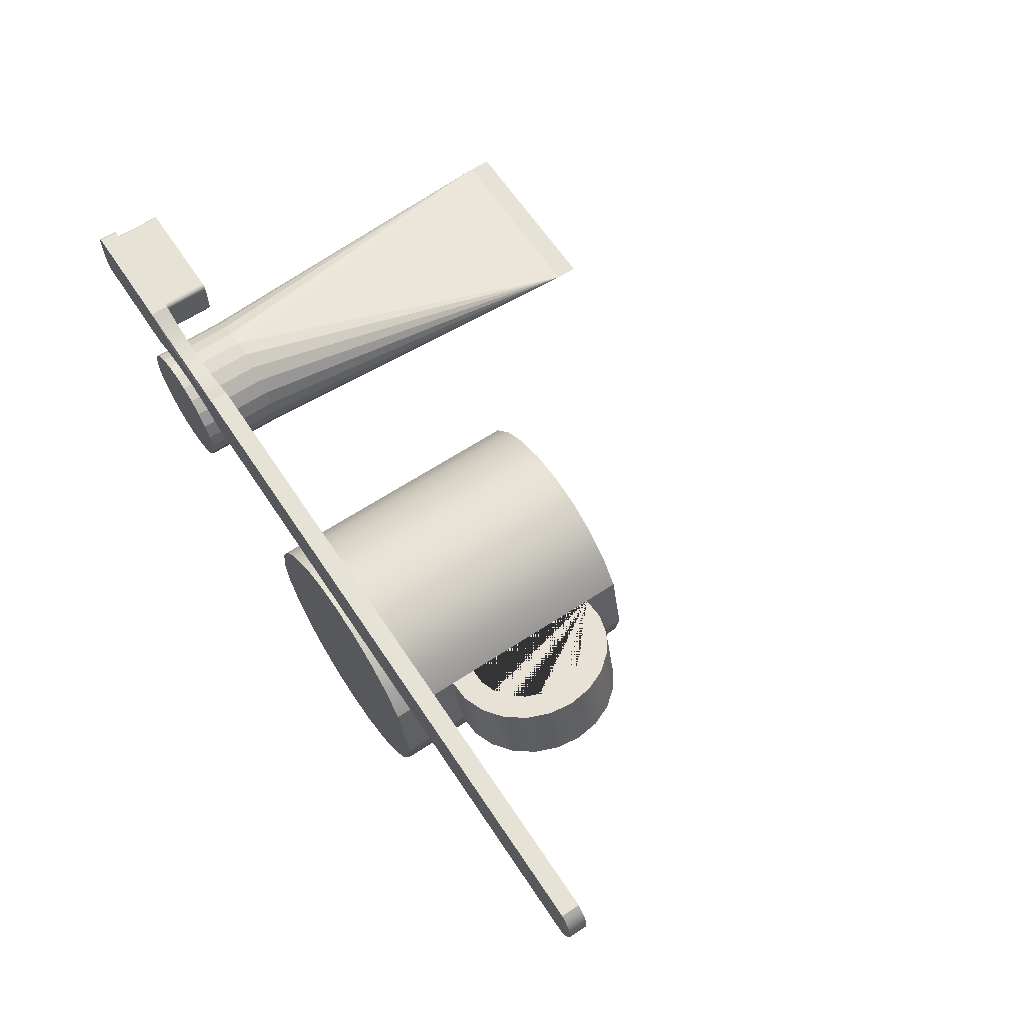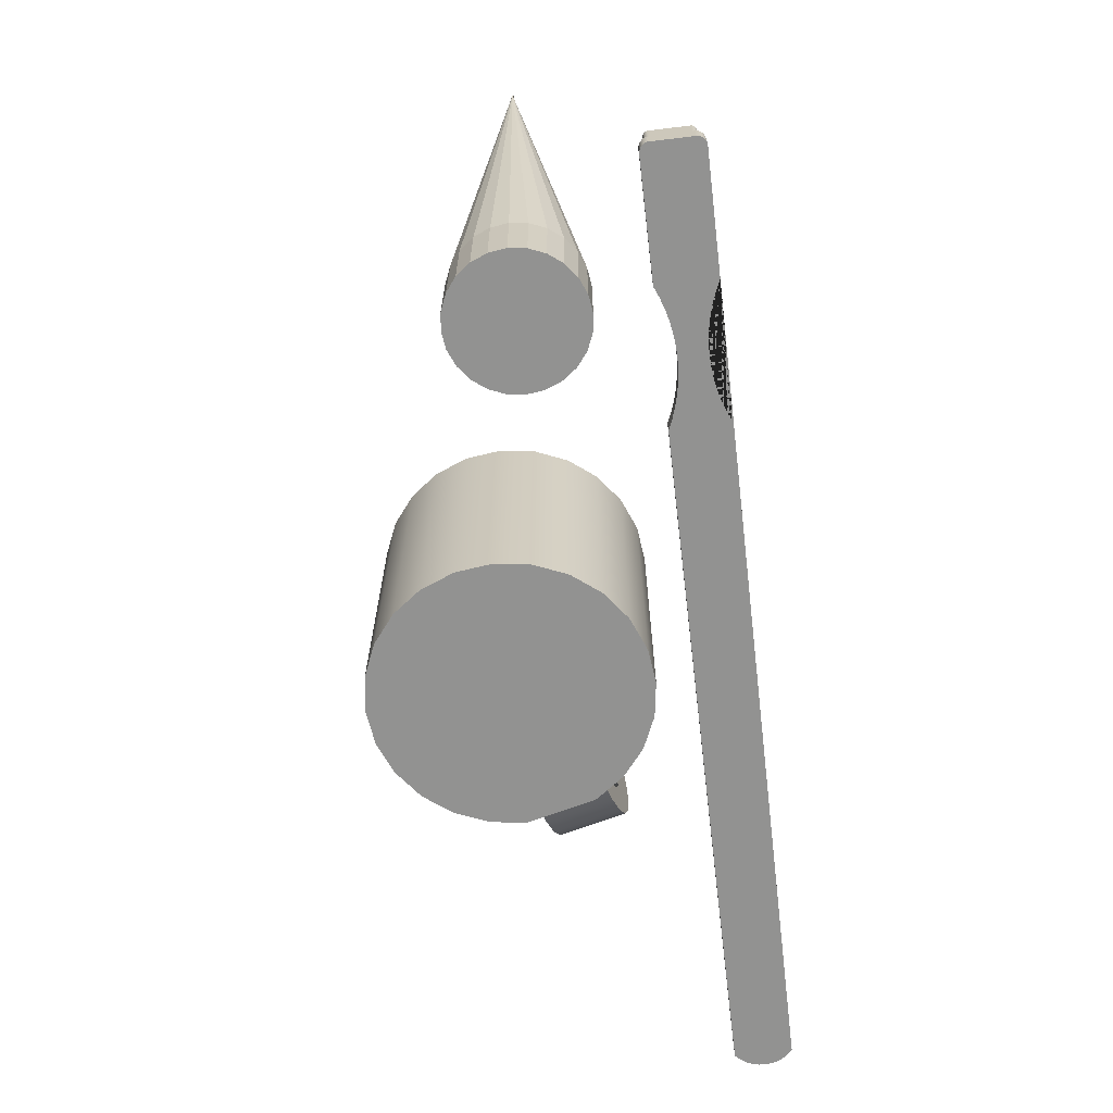
<metadata>
{"format":"obj","ext":"obj","renderer":"f3d","projection":"perspective","resolution":1024,"background":"white","views":[{"elev":63.6,"azim":56.4,"up":"+Z"},{"elev":-66.2,"azim":-83.1,"up":"+Y"}]}
</metadata>
<code>
g Mesh1 Model
v 140.1 74.63 -205.3
v 226.1 422.9 -264.6
v 50.88 422.9 -264.6
f 1 2 3
v 155.5 74.63 -207.3
f 4 2 1
v 169.8 74.63 -213.3
f 5 2 4
v 182 74.63 -222.7
f 6 2 5
v 191.4 74.63 -234.9
f 7 2 6
v 197.4 74.63 -249.2
f 8 2 7
v 199.4 74.63 -264.6
f 2 8 9
v 197.4 0.8824 -249.2
v 199.4 0.8824 -264.6
f 9 8 10 11
v 191.4 0.8824 -234.9
f 8 7 12 10
v 182 0.8824 -222.7
f 7 6 13 12
v 169.8 0.8824 -213.3
f 6 5 14 13
v 155.5 0.8824 -207.3
f 5 4 15 14
v 140.1 0.8824 -205.3
f 4 1 16 15
v 124.8 74.63 -207.3
v 124.8 0.8824 -207.3
f 1 17 18 16
f 3 17 1
v 110.5 74.63 -213.3
f 17 3 19
v 98.23 74.63 -222.7
f 19 3 20
v 88.82 74.63 -234.9
f 20 3 21
v 82.9 74.63 -249.2
f 21 3 22
v 80.88 74.63 -264.6
f 22 3 23
v 82.9 74.63 -279.9
f 3 24 23
v 88.82 74.63 -294.2
f 24 3 25
v 98.23 74.63 -306.5
f 25 3 26
v 110.5 74.63 -315.9
f 26 3 27
v 124.8 74.63 -321.8
f 27 3 28
v 140.1 74.63 -323.8
f 28 3 29
f 2 29 3
v 155.5 74.63 -321.8
f 2 30 29
v 169.8 74.63 -315.9
f 2 31 30
v 182 74.63 -306.5
f 2 32 31
v 191.4 74.63 -294.2
f 32 2 33
v 197.4 74.63 -279.9
f 2 34 33
f 34 2 9
v 197.4 0.8824 -279.9
f 34 9 11 35
v 110.5 0.8824 -213.3
v 98.23 0.8824 -222.7
v 88.82 0.8824 -234.9
v 82.9 0.8824 -249.2
v 80.88 0.8824 -264.6
v 82.9 0.8824 -279.9
v 88.82 0.8824 -294.2
v 98.23 0.8824 -306.5
v 110.5 0.8824 -315.9
v 124.8 0.8824 -321.8
v 140.1 0.8824 -323.8
v 155.5 0.8824 -321.8
v 169.8 0.8824 -315.9
v 182 0.8824 -306.5
v 191.4 0.8824 -294.2
f 35 11 10 12 13 14 15 16 18 36 37 38 39 40 41 42 43 44 45 46 47 48 49 50
f 17 19 36 18
f 19 20 37 36
f 20 21 38 37
f 21 22 39 38
f 22 23 40 39
f 23 24 41 40
f 24 25 42 41
f 25 26 43 42
f 26 27 44 43
f 27 28 45 44
f 28 29 46 45
f 29 30 47 46
f 30 31 48 47
f 31 32 49 48
f 32 33 50 49
f 33 34 35 50
v 226.1 443.1 -264.6
v 50.88 443.1 -264.6
f 51 2 3 52
g Mesh2 Model
v 524 256.8 -206.6
v 524 0.7668 -206.6
v 549 0.7668 -226.2
v 549 256.8 -226.2
f 53 54 55 56
v 494.7 256.8 -194
v 494.7 0.7668 -194
f 57 58 54 53
v 463.1 256.8 -189.5
v 463.1 0.7668 -189.5
f 59 60 58 57
v 431.5 256.8 -193.4
v 431.5 0.7668 -193.4
f 61 62 60 59
v 402 256.8 -205.2
v 402 0.7668 -205.2
f 63 64 62 61
v 376.5 256.8 -224.3
v 376.5 0.7668 -224.3
f 65 66 64 63
v 356.8 256.8 -249.4
v 356.8 0.7668 -249.4
f 67 68 66 65
v 344.3 256.8 -278.7
v 344.3 0.7668 -278.7
f 69 70 68 67
v 339.8 256.8 -310.2
v 339.8 0.7668 -310.2
f 71 72 70 69
v 343.7 256.8 -341.8
v 343.7 0.7668 -341.8
f 73 74 72 71
v 355.5 256.8 -371.4
v 355.5 0.7668 -371.4
f 75 76 74 73
v 374.6 256.8 -396.9
v 374.6 0.7668 -396.9
f 77 78 76 75
v 399.7 256.8 -416.5
v 399.7 0.7668 -416.5
f 79 80 78 77
v 429 256.8 -429
v 429 0.7668 -429
f 81 82 80 79
v 460.5 256.8 -433.5
v 460.5 0.7668 -433.5
f 83 84 82 81
v 492.1 256.8 -429.7
v 492.1 0.7668 -429.7
f 85 86 84 83
v 521.7 256.8 -417.9
v 521.7 0.7668 -417.9
f 87 88 86 85
v 547.2 256.8 -398.7
v 547.2 0.7668 -398.7
f 89 90 88 87
v 566.8 256.8 -373.7
v 566.8 0.7668 -373.7
f 91 92 90 89
v 579.3 256.8 -344.4
v 579.3 0.7668 -344.4
f 93 94 92 91
v 583.8 64.52 -312.9
v 583.8 0.7668 -312.9
v 583.8 256.8 -312.9
v 583.8 224 -312.9
v 583.8 199.8 -312.9
v 583.8 88.29 -312.9
f 95 96 94 93 97 98 99 100
v 568.1 64.52 -251.7
v 568.1 0.7668 -251.7
f 95 101 102 96
v 590.2 64.69 -246
v 605.9 64.69 -307.2
f 103 101 95 104
v 568.1 224 -251.7
v 568.1 199.8 -251.7
v 584 200.3 -247.6
v 599.4 196 -243.7
v 612.9 187.4 -240.2
v 623.5 175.2 -237.5
v 630.2 160.3 -235.8
v 632.6 144 -235.2
v 630.2 127.8 -235.8
v 623.5 112.9 -237.5
v 612.9 100.7 -240.2
v 599.4 92.04 -243.7
v 584 87.8 -247.6
v 568.1 88.29 -251.7
v 611.4 71.26 -240.6
v 629.9 83.67 -235.9
v 644.3 101 -232.2
v 653.4 121.7 -229.8
v 656.5 144.3 -229
v 653.4 166.8 -229.8
v 644.3 187.6 -232.2
v 629.9 204.9 -235.9
v 611.4 217.3 -240.6
v 590.2 223.8 -246
f 105 106 107 108 109 110 111 112 113 114 115 116 117 118 101 103 119 120 121 122 123 124 125 126 127 128
v 568.1 256.8 -251.7
f 56 55 102 101 118 106 105 129
f 94 96 102 55 54 58 60 62 64 66 68 70 72 74 76 78 80 82 84 86 88 90 92
f 101 95 100 118
v 599.7 87.8 -308.8
v 615.1 92.04 -304.8
v 628.6 100.7 -301.4
v 639.2 112.9 -298.7
v 645.9 127.8 -296.9
v 648.2 144 -296.3
v 645.9 160.3 -296.9
v 639.2 175.2 -298.7
v 628.6 187.4 -301.4
v 615.1 196 -304.8
v 599.7 200.3 -308.8
v 605.9 223.8 -307.2
v 627 217.3 -301.8
v 645.6 204.9 -297
v 660 187.6 -293.3
v 669.1 166.8 -291
v 672.2 144.3 -290.2
v 669.1 121.7 -291
v 660 101 -293.3
v 645.6 83.67 -297
v 627 71.26 -301.8
f 104 95 100 130 131 132 133 134 135 136 137 138 139 140 99 98 141 142 143 144 145 146 147 148 149 150
f 118 117 130 100
f 117 116 131 130
f 116 115 132 131
f 115 114 133 132
f 114 113 134 133
f 113 112 135 134
f 112 111 136 135
f 111 110 137 136
f 110 109 138 137
f 109 108 139 138
f 108 107 140 139
f 107 106 99 140
f 106 118 100 99
f 105 128 141 98
f 128 127 142 141
f 127 126 143 142
f 126 125 144 143
f 125 124 145 144
f 124 123 146 145
f 123 122 147 146
f 122 121 148 147
f 121 120 149 148
f 120 119 150 149
f 119 103 104 150
f 129 105 98 97
v 577.5 256.8 -313.2
f 151 129 97
v 562.5 256.8 -254.4
f 152 129 151
f 152 56 129
v 544.6 256.8 -230.6
f 153 56 152
f 153 53 56
v 520.8 256.8 -211.9
f 154 53 153
f 154 57 53
v 493 256.8 -200
f 155 57 154
f 155 59 57
v 463.1 256.8 -195.8
f 156 59 155
v 433.1 256.8 -199.4
f 157 59 156
f 157 61 59
v 405 256.8 -210.7
f 158 61 157
f 158 63 61
v 380.9 256.8 -228.8
f 159 63 158
f 159 65 63
v 362.2 256.8 -252.6
f 160 65 159
f 160 67 65
v 350.3 256.8 -280.4
f 161 67 160
f 161 69 67
v 346.1 256.8 -310.3
f 69 161 162
v 350.3 175.8 -280.4
v 346.1 175.8 -310.3
f 162 161 163 164
v 362.2 175.8 -252.6
f 161 160 165 163
v 380.9 175.8 -228.8
f 160 159 166 165
v 405 175.8 -210.7
f 159 158 167 166
v 433.1 175.8 -199.4
f 158 157 168 167
v 463.1 175.8 -195.8
f 157 156 169 168
v 493 175.8 -200
f 156 155 170 169
v 520.8 175.8 -211.9
f 155 154 171 170
v 544.6 175.8 -230.6
f 154 153 172 171
v 562.5 175.8 -254.4
f 153 152 173 172
v 577.5 175.8 -313.2
f 152 151 174 173
v 573.3 256.8 -342.7
v 573.3 175.8 -342.7
f 151 175 176 174
f 93 175 151
f 91 175 93
v 561.5 256.8 -370.5
f 91 177 175
f 89 177 91
v 542.8 256.8 -394.3
f 89 178 177
f 87 178 89
v 518.6 256.8 -412.4
f 87 179 178
f 85 179 87
v 490.6 256.8 -423.7
f 85 180 179
v 460.6 256.8 -427.3
f 85 181 180
f 83 181 85
v 430.7 256.8 -423
f 83 182 181
f 81 182 83
v 402.9 256.8 -411.2
f 81 183 182
f 79 183 81
v 379.1 256.8 -392.5
f 79 184 183
f 77 184 79
v 360.9 256.8 -368.3
f 77 185 184
f 75 185 77
v 349.7 256.8 -340.3
f 75 186 185
f 73 186 75
f 73 162 186
f 73 69 162
f 69 73 71
v 349.7 175.8 -340.3
f 186 162 164 187
v 349.3 175.8 -340.4
f 188 164 187
v 345.7 175.8 -310.3
f 164 188 189
v 350 175.8 -280.3
f 190 164 189
f 164 190 163
v 361.9 175.8 -252.4
f 163 190 191
f 163 191 165
v 380.6 175.8 -228.5
f 165 191 192
f 165 192 166
v 404.8 175.8 -210.3
f 166 192 193
f 166 193 167
v 433 175.8 -199
f 167 193 194
f 167 194 168
v 463.1 175.8 -195.4
f 168 194 195
f 168 195 169
f 169 195 170
v 493.1 175.8 -199.7
f 170 195 196
f 170 196 171
v 521 175.8 -211.6
f 171 196 197
f 171 197 172
v 544.8 175.8 -230.3
f 172 197 198
f 172 198 173
v 563 175.8 -254.6
f 173 198 199
f 173 199 174
v 574.3 175.8 -282.7
f 174 199 200
v 578 175.8 -312.8
f 174 200 201
v 573.7 175.8 -342.8
f 202 174 201
f 202 176 174
v 561.8 175.8 -370.7
f 203 176 202
v 561.5 175.8 -370.5
f 203 204 176
v 543.1 175.8 -394.6
f 205 204 203
v 542.8 175.8 -394.3
f 205 206 204
v 518.8 175.8 -412.7
f 207 206 205
v 518.6 175.8 -412.4
f 207 208 206
v 490.7 175.8 -424
f 209 208 207
v 490.6 175.8 -423.7
f 209 210 208
v 460.6 175.8 -427.3
f 209 211 210
v 460.6 175.8 -427.7
f 212 211 209
v 430.7 175.8 -423
f 212 213 211
v 430.6 175.8 -423.4
f 214 213 212
v 402.9 175.8 -411.2
f 214 215 213
v 402.7 175.8 -411.5
f 216 215 214
v 379.1 175.8 -392.5
f 216 217 215
v 378.8 175.8 -392.8
f 218 217 216
v 360.9 175.8 -368.3
f 218 219 217
v 360.6 175.8 -368.5
f 220 219 218
f 220 187 219
f 188 187 220
f 185 186 187 219
f 206 208 210 211 213 215 217 219 187 164 163 165 166 167 168 169 170 171 172 173 174 176 204
f 178 179 208 206
f 179 180 210 208
f 180 181 211 210
f 181 182 213 211
f 182 183 215 213
f 183 184 217 215
f 184 185 219 217
f 177 178 206 204
f 175 177 204 176
f 151 97 93
g Mesh3 Model
v 124.1 0 -105.9
v 20.5 0 -105.9
v 19.48 0 -105.9
v 18.47 0 -106.1
v 17.5 0 -106.5
v 16.58 0 -106.9
v 15.73 0 -107.5
v 14.96 0 -108.2
v 14.28 0 -108.9
v 13.71 0 -109.8
v 13.26 0 -110.7
v 12.93 0 -111.7
v 12.73 0 -112.7
v 12.66 0 -113.7
v 12.66 0 -150.2
v 12.89 0 -151.2
v 13.24 0 -152.1
v 13.7 0 -153
v 14.25 0 -153.9
v 14.91 0 -154.6
v 15.64 0 -155.3
v 16.45 0 -155.9
v 17.33 0 -156.4
v 18.26 0 -156.8
v 19.23 0 -157.1
v 20.22 0 -157.3
v 21.23 0 -157.4
v 124.1 0 -157.4
v 133.5 0 -153.5
v 143.1 0 -150.3
v 153 0 -147.7
v 163 0 -145.9
v 173.1 0 -144.9
v 183.2 0 -144.5
v 193.4 0 -144.9
v 203.5 0 -145.9
v 213.5 0 -147.7
v 223.3 0 -150.3
v 233 0 -153.5
v 242.4 0 -157.4
v 847 0 -157.4
v 850.7 0 -154.1
v 853.9 0 -150.3
v 856.5 0 -146
v 858.4 0 -141.4
v 859.5 0 -136.6
v 859.9 0 -131.6
v 859.5 0 -126.7
v 858.4 0 -121.8
v 856.5 0 -117.2
v 853.9 0 -113
v 850.7 0 -109.1
v 847 0 -105.9
v 242.4 0 -105.9
v 233 0 -110
v 223.4 0 -113.4
v 213.6 0 -116.1
v 203.6 0 -118.1
v 193.4 0 -119.2
v 183.2 0 -119.6
v 173 0 -119.2
v 162.9 0 -118.1
v 152.9 0 -116.1
v 143.1 0 -113.4
v 133.4 0 -110
f 221 222 223 224 225 226 227 228 229 230 231 232 233 234 235 236 237 238 239 240 241 242 243 244 245 246 247 248 249 250 251 252 253 254 255 256 257 258 259 260 261 262 263 264 265 266 267 268 269 270 271 272 273 274 275 276 277 278 279 280 281 282 283 284 285
v 20.5 17 -105.9
v 124.1 17 -105.9
f 286 222 221 287
v 19.48 17 -105.9
f 286 288 223 222
v 19.65 17 -111.5
f 289 288 286
v 19.25 17 -111.9
f 290 288 289
v 18.9 17 -112.3
f 291 288 290
v 18.61 17 -112.7
f 292 288 291
v 18.47 17 -106.1
f 292 293 288
v 18.38 17 -113.2
f 294 293 292
v 18.2 17 -113.7
f 295 293 294
v 18.1 17 -114.2
f 296 293 295
v 18.07 17 -114.7
f 297 293 296
v 17.5 17 -106.5
f 293 297 298
v 18.07 17 -147.9
f 299 298 297
v 17.33 17 -156.4
f 300 298 299
v 16.58 17 -106.9
f 300 301 298
v 16.45 17 -155.9
f 302 301 300
v 15.73 17 -107.5
f 302 303 301
v 15.64 17 -155.3
f 304 303 302
v 14.96 17 -108.2
f 304 305 303
v 14.91 17 -154.6
f 306 305 304
v 14.28 17 -108.9
f 306 307 305
v 14.25 17 -153.9
f 308 307 306
v 13.71 17 -109.8
f 308 309 307
v 13.7 17 -153
f 310 309 308
v 13.26 17 -110.7
f 310 311 309
v 13.24 17 -152.1
f 312 311 310
v 12.93 17 -111.7
f 312 313 311
v 12.89 17 -151.2
f 314 313 312
v 12.73 17 -112.7
f 314 315 313
v 12.66 17 -113.7
f 314 316 315
v 12.66 17 -150.2
f 316 314 317
f 317 314 236 235
f 314 312 237 236
f 312 310 238 237
f 310 308 239 238
f 308 306 240 239
f 306 304 241 240
f 304 302 242 241
f 302 300 243 242
v 18.26 17 -156.8
f 300 318 244 243
f 300 299 318
v 18.11 17 -148.5
f 318 299 319
v 18.07 60.75 -147.9
v 18.11 60.75 -148.5
f 319 299 320 321
v 18.07 60.75 -114.7
f 320 299 297 322
v 18.1 60.75 -114.2
f 297 296 323 322
v 18.2 60.75 -113.7
f 296 295 324 323
v 18.38 60.75 -113.2
f 295 294 325 324
v 18.61 60.75 -112.7
f 294 292 326 325
v 18.9 60.75 -112.3
f 292 291 327 326
v 19.25 60.75 -111.9
f 291 290 328 327
v 19.65 60.75 -111.5
f 290 289 329 328
v 20.09 17 -111.2
v 20.09 60.75 -111.2
f 289 330 331 329
f 289 286 330
v 20.57 17 -111
f 330 286 332
v 21.07 17 -110.8
f 332 286 333
v 21.59 17 -110.7
f 333 286 334
v 22.12 17 -110.7
f 334 286 335
f 335 286 287
v 117.2 17 -110.7
f 335 287 336
v 117.8 17 -110.7
f 336 287 337
v 118.4 17 -110.8
f 337 287 338
v 118.9 17 -111
f 338 287 339
v 119.5 17 -111.3
f 339 287 340
v 120 17 -111.6
f 340 287 341
v 120.5 17 -112
f 341 287 342
v 120.9 17 -112.5
f 342 287 343
v 121.2 17 -113
f 343 287 344
v 121.5 17 -113.5
f 344 287 345
v 121.7 17 -114.1
f 345 287 346
v 121.8 17 -114.7
f 346 287 347
v 121.8 17 -115.3
f 347 287 348
v 121.8 17 -145.7
f 348 287 349
v 124.1 17 -157.4
f 350 349 287
v 121.8 17 -146.6
f 350 351 349
v 121.6 17 -147.5
f 350 352 351
v 121.3 17 -148.4
f 350 353 352
v 120.9 17 -149.2
f 350 354 353
v 120.4 17 -150
f 350 355 354
v 119.8 17 -150.6
f 350 356 355
v 119.1 17 -151.2
f 350 357 356
v 118.3 17 -151.7
f 350 358 357
v 117.5 17 -152.1
f 350 359 358
v 116.7 17 -152.4
f 350 360 359
v 115.8 17 -152.6
f 350 361 360
v 114.9 17 -152.7
f 350 362 361
v 22.83 17 -152.7
f 350 363 362
v 21.23 17 -157.4
f 364 363 350
v 22.21 17 -152.6
f 364 365 363
v 21.6 17 -152.5
f 364 366 365
v 21.01 17 -152.3
f 364 367 366
v 20.45 17 -152
f 364 368 367
v 20.22 17 -157.3
f 369 368 364
v 19.93 17 -151.7
f 369 370 368
v 19.46 17 -151.3
f 369 371 370
v 19.23 17 -157.1
f 372 371 369
v 19.05 17 -150.8
f 372 373 371
v 18.71 17 -150.3
f 372 374 373
v 18.43 17 -149.7
f 372 375 374
f 318 375 372
v 18.23 17 -149.1
f 318 376 375
f 318 319 376
v 18.23 60.75 -149.1
f 376 319 321 377
v 20.57 60.75 -111
v 21.07 60.75 -110.8
v 21.59 60.75 -110.7
v 22.12 60.75 -110.7
v 117.2 60.75 -110.7
v 117.8 60.75 -110.7
v 118.4 60.75 -110.8
v 118.9 60.75 -111
v 119.5 60.75 -111.3
v 120 60.75 -111.6
v 120.5 60.75 -112
v 120.9 60.75 -112.5
v 121.2 60.75 -113
v 121.5 60.75 -113.5
v 121.7 60.75 -114.1
v 121.8 60.75 -114.7
v 121.8 60.75 -115.3
v 121.8 60.75 -145.7
v 121.8 60.75 -146.6
v 121.6 60.75 -147.5
v 121.3 60.75 -148.4
v 120.9 60.75 -149.2
v 120.4 60.75 -150
v 119.8 60.75 -150.6
v 119.1 60.75 -151.2
v 118.3 60.75 -151.7
v 117.5 60.75 -152.1
v 116.7 60.75 -152.4
v 115.8 60.75 -152.6
v 114.9 60.75 -152.7
v 22.83 60.75 -152.7
v 22.21 60.75 -152.6
v 21.6 60.75 -152.5
v 21.01 60.75 -152.3
v 20.45 60.75 -152
v 19.93 60.75 -151.7
v 19.46 60.75 -151.3
v 19.05 60.75 -150.8
v 18.71 60.75 -150.3
v 18.43 60.75 -149.7
f 320 322 323 324 325 326 327 328 329 331 378 379 380 381 382 383 384 385 386 387 388 389 390 391 392 393 394 395 396 397 398 399 400 401 402 403 404 405 406 407 408 409 410 411 412 413 414 415 416 417 377 321
f 330 332 378 331
f 332 333 379 378
f 333 334 380 379
f 334 335 381 380
f 335 336 382 381
f 336 337 383 382
f 337 338 384 383
f 338 339 385 384
f 339 340 386 385
f 340 341 387 386
f 341 342 388 387
f 342 343 389 388
f 343 344 390 389
f 344 345 391 390
f 345 346 392 391
f 346 347 393 392
f 347 348 394 393
f 348 349 395 394
f 349 351 396 395
f 351 352 397 396
f 352 353 398 397
f 353 354 399 398
f 354 355 400 399
f 355 356 401 400
f 356 357 402 401
f 357 358 403 402
f 358 359 404 403
f 359 360 405 404
f 360 361 406 405
f 361 362 407 406
f 362 363 408 407
f 363 365 409 408
f 365 366 410 409
f 366 367 411 410
f 367 368 412 411
f 368 370 413 412
f 370 371 414 413
f 371 373 415 414
f 373 374 416 415
f 374 375 417 416
f 375 376 377 417
f 318 372 245 244
f 372 369 246 245
f 369 364 247 246
f 248 247 364 350
v 133.5 17 -153.5
f 350 418 249 248
v 133.4 17 -110
f 350 419 418
f 350 287 419
f 419 287 221 285
v 143.1 17 -113.4
f 420 419 285 284
f 418 419 420
v 143.1 17 -150.3
f 418 420 421
v 152.9 17 -116.1
f 421 420 422
f 422 420 284 283
v 162.9 17 -118.1
f 423 422 283 282
v 153 17 -147.7
f 424 422 423
f 421 422 424
f 421 424 251 250
v 163 17 -145.9
f 424 425 252 251
f 424 423 425
v 173 17 -119.2
f 425 423 426
f 426 423 282 281
v 183.2 17 -119.6
f 427 426 281 280
v 173.1 17 -144.9
f 428 426 427
f 425 426 428
f 425 428 253 252
v 183.2 17 -144.5
f 428 429 254 253
f 428 427 429
v 193.4 17 -119.2
f 429 427 430
f 430 427 280 279
v 203.6 17 -118.1
f 431 430 279 278
v 203.5 17 -145.9
f 432 430 431
v 193.4 17 -144.9
f 433 430 432
f 429 430 433
f 429 433 255 254
f 433 432 256 255
v 213.5 17 -147.7
f 432 434 257 256
f 432 431 434
v 213.6 17 -116.1
f 434 431 435
f 435 431 278 277
v 223.4 17 -113.4
f 436 435 277 276
v 223.3 17 -150.3
f 437 435 436
f 434 435 437
f 434 437 258 257
v 233 17 -153.5
f 437 438 259 258
f 437 436 438
v 233 17 -110
f 438 436 439
f 439 436 276 275
v 242.4 17 -105.9
f 440 439 275 274
v 242.4 17 -157.4
f 441 439 440
f 438 439 441
f 438 441 260 259
v 847 17 -157.4
f 442 261 260 441
v 850.7 17 -154.1
f 442 443 262 261
v 850.7 17 -109.1
f 442 444 443
v 847 17 -105.9
f 442 445 444
f 442 440 445
f 441 440 442
f 274 273 445 440
f 444 445 273 272
v 853.9 17 -113
f 446 444 272 271
f 443 444 446
v 853.9 17 -150.3
f 443 446 447
v 856.5 17 -117.2
f 447 446 448
f 448 446 271 270
v 858.4 17 -121.8
f 449 448 270 269
v 856.5 17 -146
f 450 448 449
f 447 448 450
f 447 450 264 263
v 858.4 17 -141.4
f 450 451 265 264
f 450 449 451
v 859.5 17 -126.7
f 451 449 452
f 452 449 269 268
v 859.9 17 -131.6
f 453 452 268 267
v 859.5 17 -136.6
f 454 452 453
f 451 452 454
f 451 454 266 265
f 454 453 267 266
f 443 447 263 262
f 418 421 250 249
f 235 234 316 317
f 315 316 234 233
f 313 315 233 232
f 311 313 232 231
f 309 311 231 230
f 307 309 230 229
f 305 307 229 228
f 303 305 228 227
f 301 303 227 226
f 298 301 226 225
f 293 298 225 224
f 288 293 224 223

</code>
